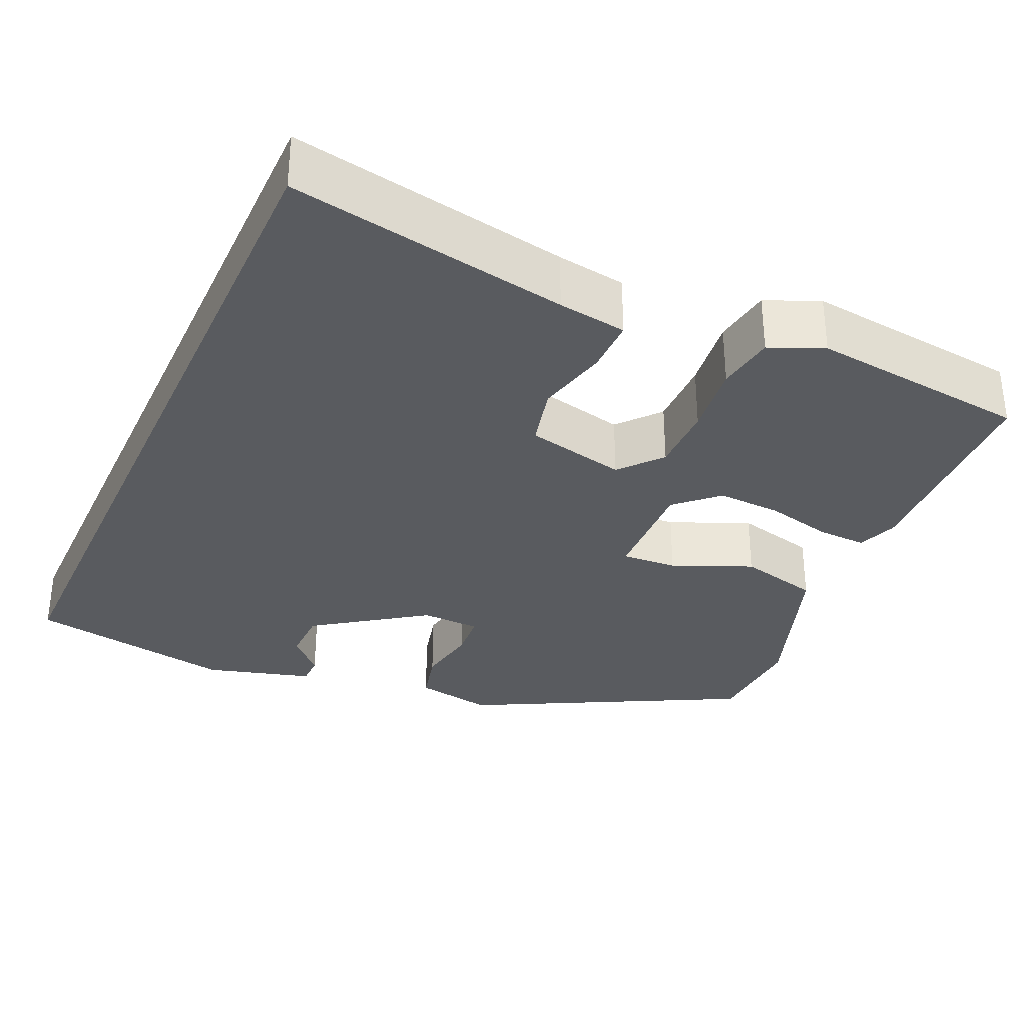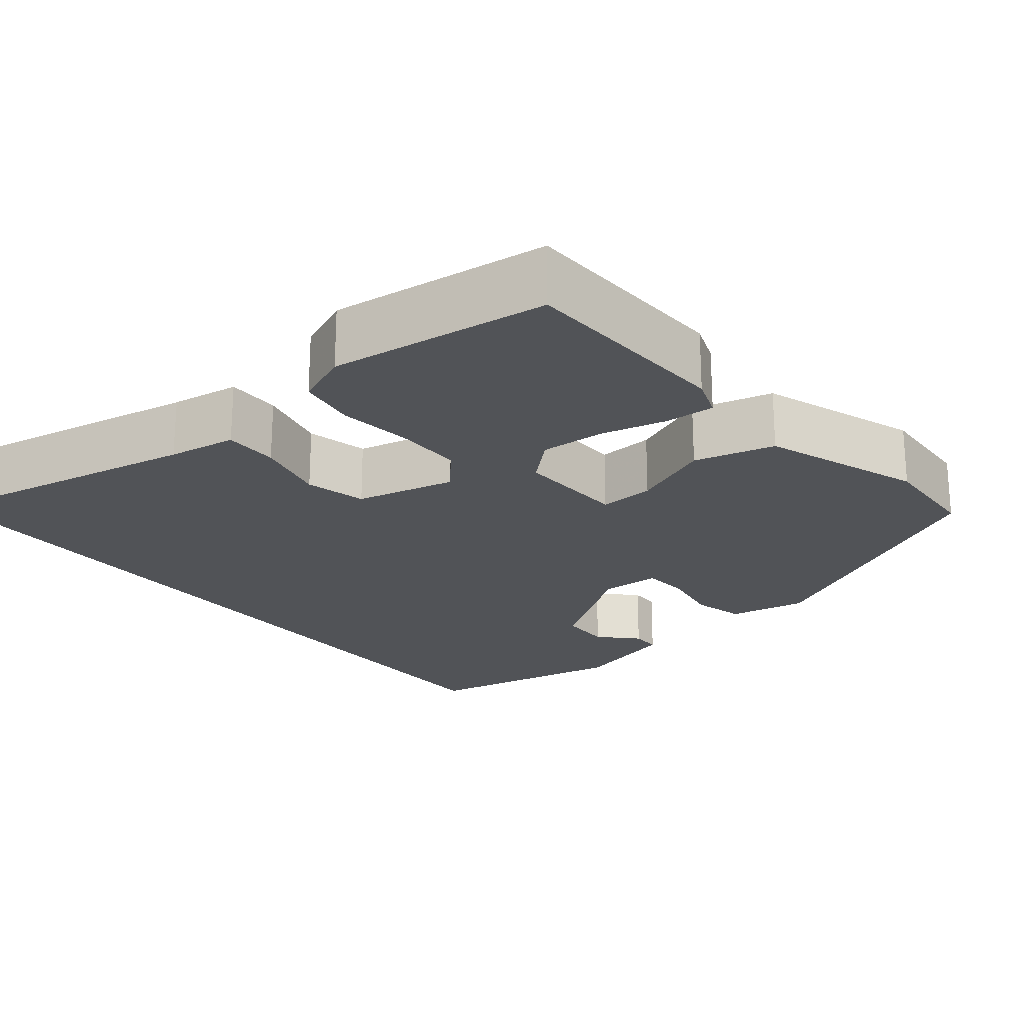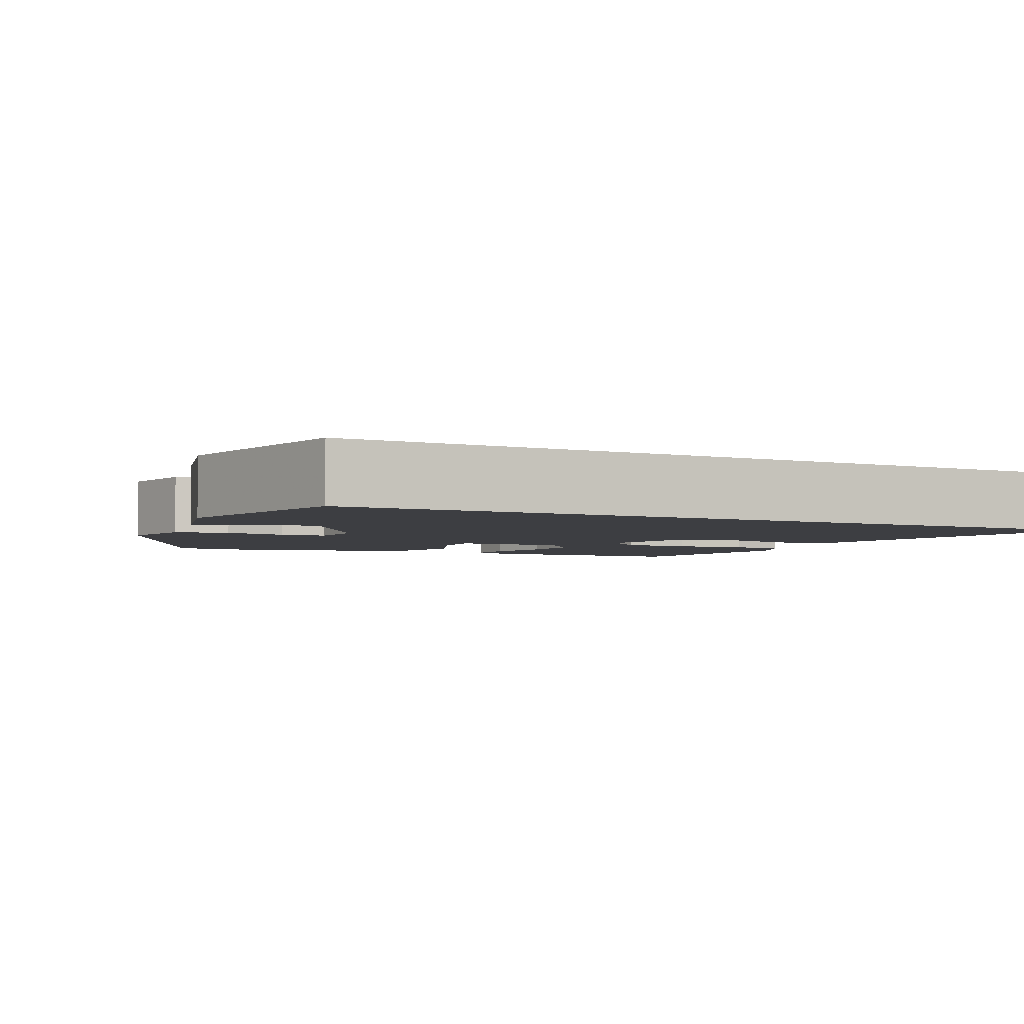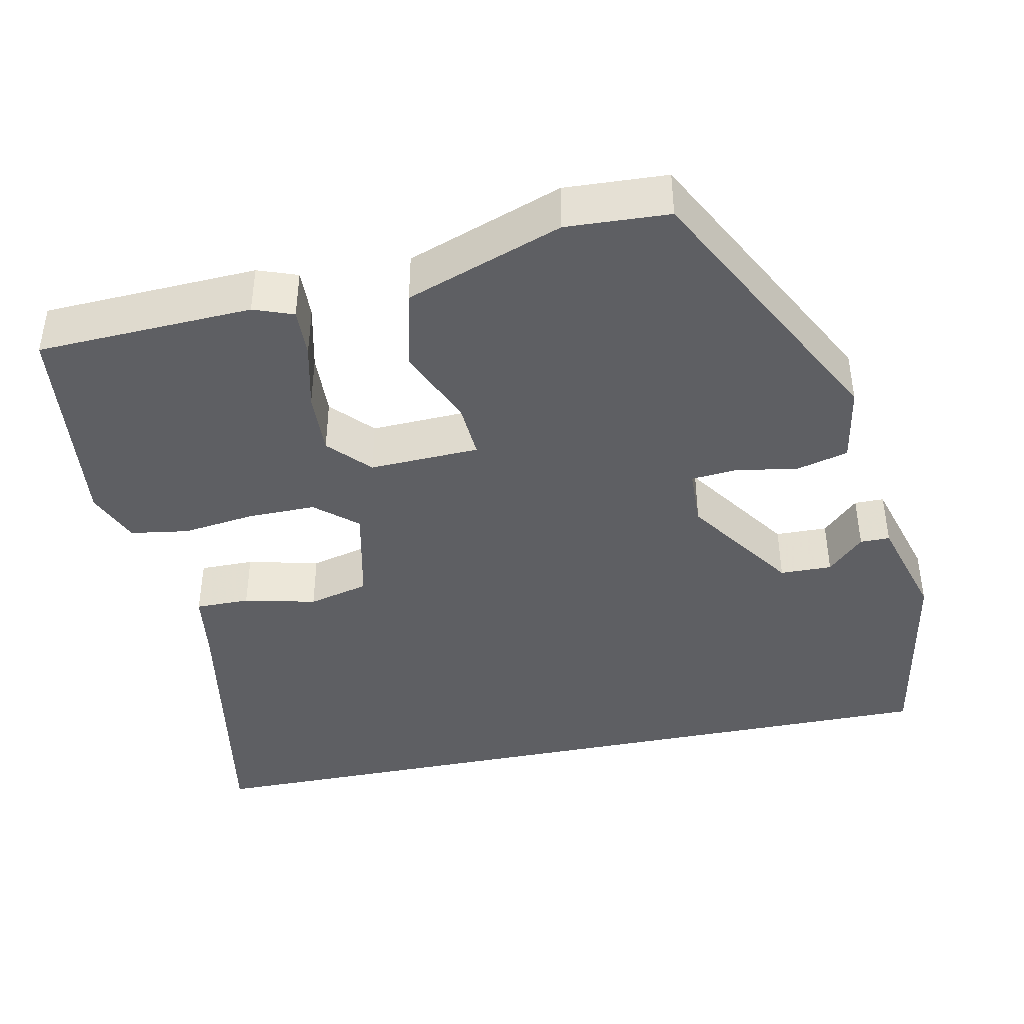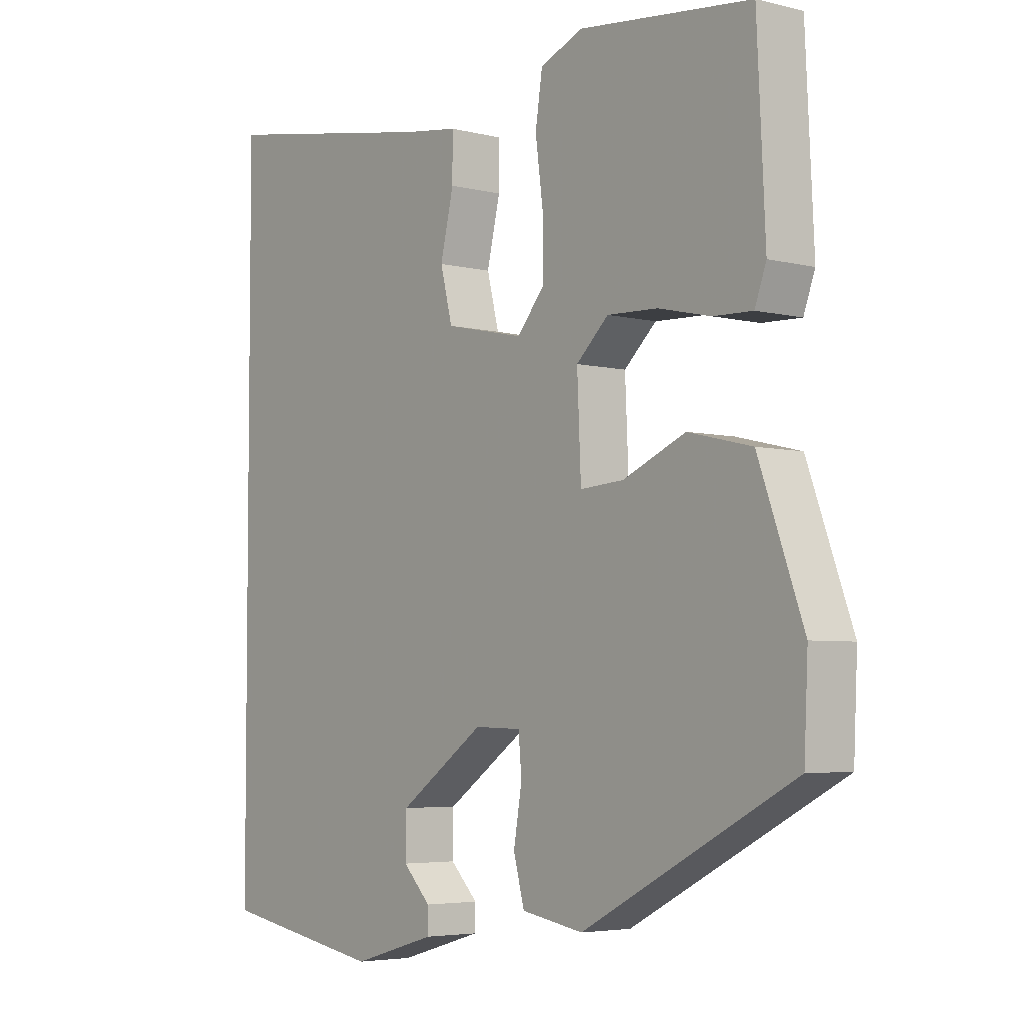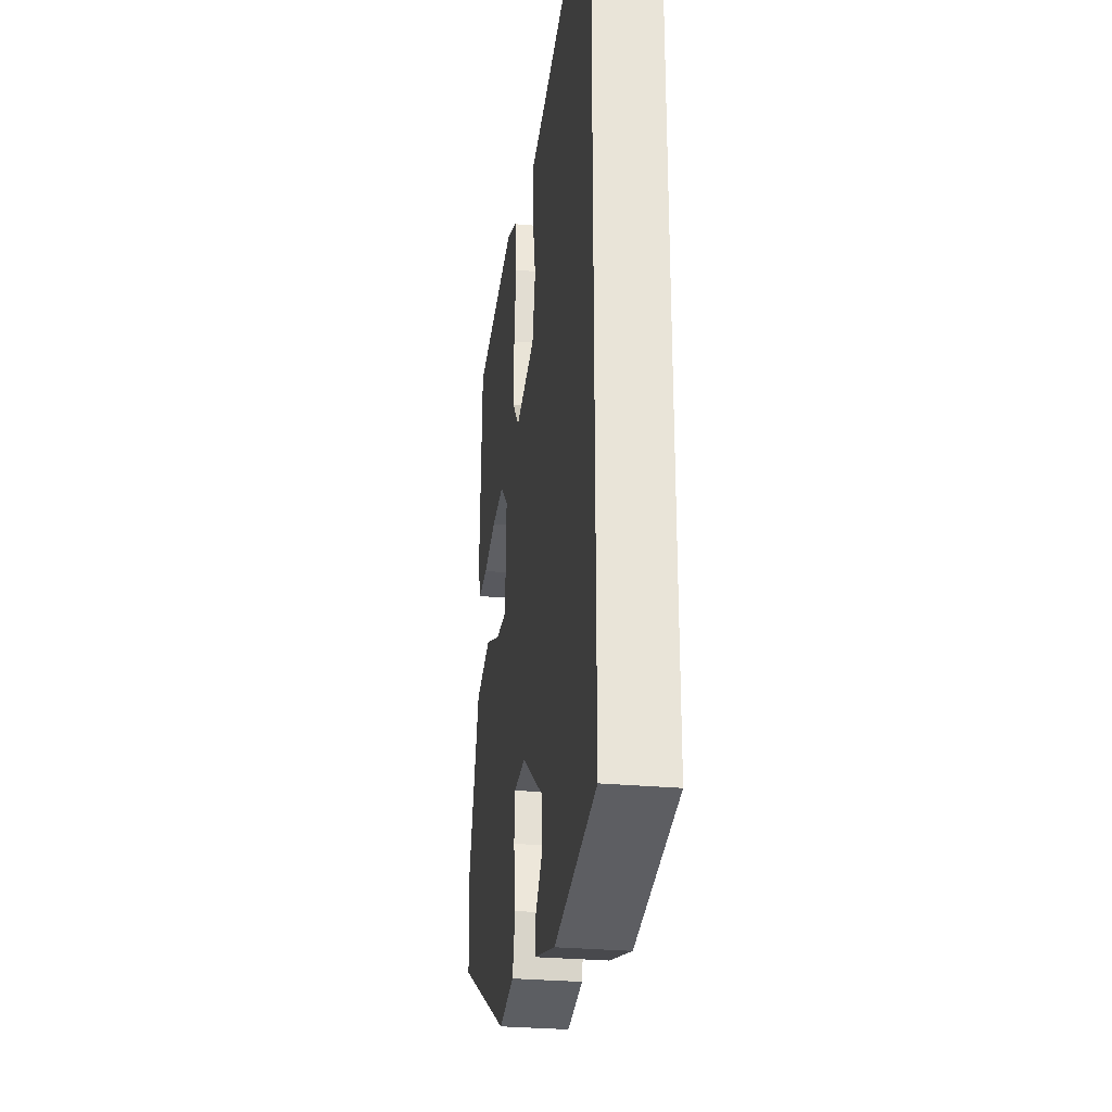
<metadata>
{"format":"obj","ext":"obj","renderer":"f3d","projection":"perspective","resolution":1024,"background":"white","views":[{"elev":-32.7,"azim":-24.7,"up":"+Y"},{"elev":-22.1,"azim":38.3,"up":"+Y"},{"elev":-3.5,"azim":-118.0,"up":"+Y"},{"elev":-42.0,"azim":101.4,"up":"+Y"},{"elev":-4.6,"azim":51.1,"up":"+Z"},{"elev":-28.6,"azim":-97.8,"up":"+Z"}]}
</metadata>
<code>
v 0.5 0.07 -0.304
v 0.165 0.07 -0.481
v 0.067 0.07 -0.464
v 0.05 0.07 -0.399
v 0.063 0.07 -0.321
v 0.058 0.07 -0.264
v -0.016 0.07 -0.262
v -0.152 0.07 -0.358
v -0.153 0.07 -0.423
v -0.109 0.07 -0.468
v -0.109 0.07 -0.505
v -0.242 0.07 -0.544
v -0.5 0.07 -0.499
v -0.5 0.07 0.512
v -0.151 0.07 0.451
v -0.065 0.07 0.439
v -0.065 0.07 0.371
v -0.086 0.07 0.281
v -0.067 0.07 0.205
v 0.058 0.07 0.178
v 0.102 0.07 0.23
v 0.101 0.07 0.315
v 0.089 0.07 0.406
v 0.1 0.07 0.479
v 0.167 0.07 0.508
v 0.441 0.07 0.479
v 0.454 0.07 0.209
v 0.436 0.07 0.159
v 0.374 0.07 0.161
v 0.291 0.07 0.18
v 0.211 0.07 0.183
v 0.16 0.07 0.135
v 0.166 0.07 -0.003
v 0.235 0.07 0.002
v 0.334 0.07 0.045
v 0.435 0.07 0.021
v 0.506 0.07 -0.175
v 0.5 0 -0.304
v 0.165 0 -0.481
v 0.067 0 -0.464
v 0.05 0 -0.399
v 0.063 0 -0.321
v 0.058 0 -0.264
v -0.016 0 -0.262
v -0.152 0 -0.358
v -0.153 0 -0.423
v -0.109 0 -0.468
v -0.109 0 -0.505
v -0.242 0 -0.544
v -0.5 0 -0.499
v -0.5 0 0.512
v -0.151 0 0.451
v -0.065 0 0.439
v -0.065 0 0.371
v -0.086 0 0.281
v -0.067 0 0.205
v 0.058 0 0.178
v 0.102 0 0.23
v 0.101 0 0.315
v 0.089 0 0.406
v 0.1 0 0.479
v 0.167 0 0.508
v 0.441 0 0.479
v 0.454 0 0.209
v 0.436 0 0.159
v 0.374 0 0.161
v 0.291 0 0.18
v 0.211 0 0.183
v 0.16 0 0.135
v 0.166 0 -0.003
v 0.235 0 0.002
v 0.334 0 0.045
v 0.435 0 0.021
v 0.506 0 -0.175
f 34 35 36 37
f 33 34 37 1
f 27 28 29 30
f 27 30 31
f 26 27 31
f 25 26 31 32
f 22 23 24 25
f 21 22 25 32
f 15 16 17 18
f 15 18 19
f 14 15 19
f 13 14 19
f 12 13 19 20
f 9 10 11 12
f 8 9 12
f 2 3 4 5
f 33 1 2 5
f 33 5 6
f 32 33 6 7
f 21 32 7 8
f 8 12 20 21
f 74 73 72 71
f 38 74 71 70
f 67 66 65 64
f 68 67 64
f 68 64 63
f 69 68 63 62
f 62 61 60 59
f 69 62 59 58
f 55 54 53 52
f 56 55 52
f 56 52 51
f 56 51 50
f 57 56 50 49
f 49 48 47 46
f 49 46 45
f 42 41 40 39
f 42 39 38 70
f 43 42 70
f 44 43 70 69
f 45 44 69 58
f 58 57 49 45
f 1 38 39 2
f 2 39 40 3
f 3 40 41 4
f 4 41 42 5
f 5 42 43 6
f 6 43 44 7
f 7 44 45 8
f 8 45 46 9
f 9 46 47 10
f 10 47 48 11
f 11 48 49 12
f 12 49 50 13
f 13 50 51 14
f 14 51 52 15
f 15 52 53 16
f 16 53 54 17
f 17 54 55 18
f 18 55 56 19
f 19 56 57 20
f 20 57 58 21
f 21 58 59 22
f 22 59 60 23
f 23 60 61 24
f 24 61 62 25
f 25 62 63 26
f 26 63 64 27
f 27 64 65 28
f 28 65 66 29
f 29 66 67 30
f 30 67 68 31
f 31 68 69 32
f 32 69 70 33
f 33 70 71 34
f 34 71 72 35
f 35 72 73 36
f 36 73 74 37
f 37 74 38 1

</code>
